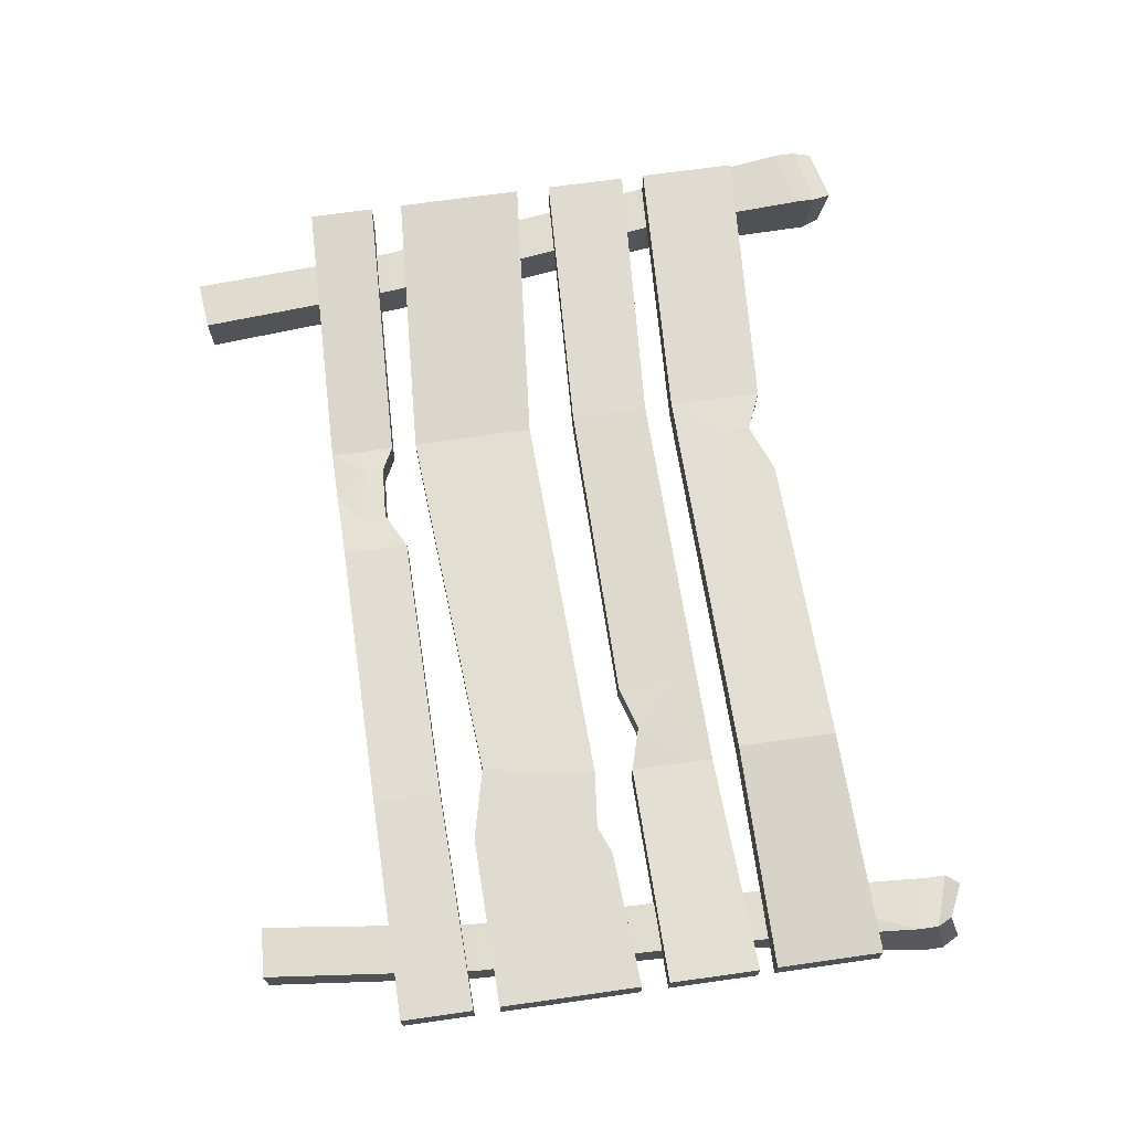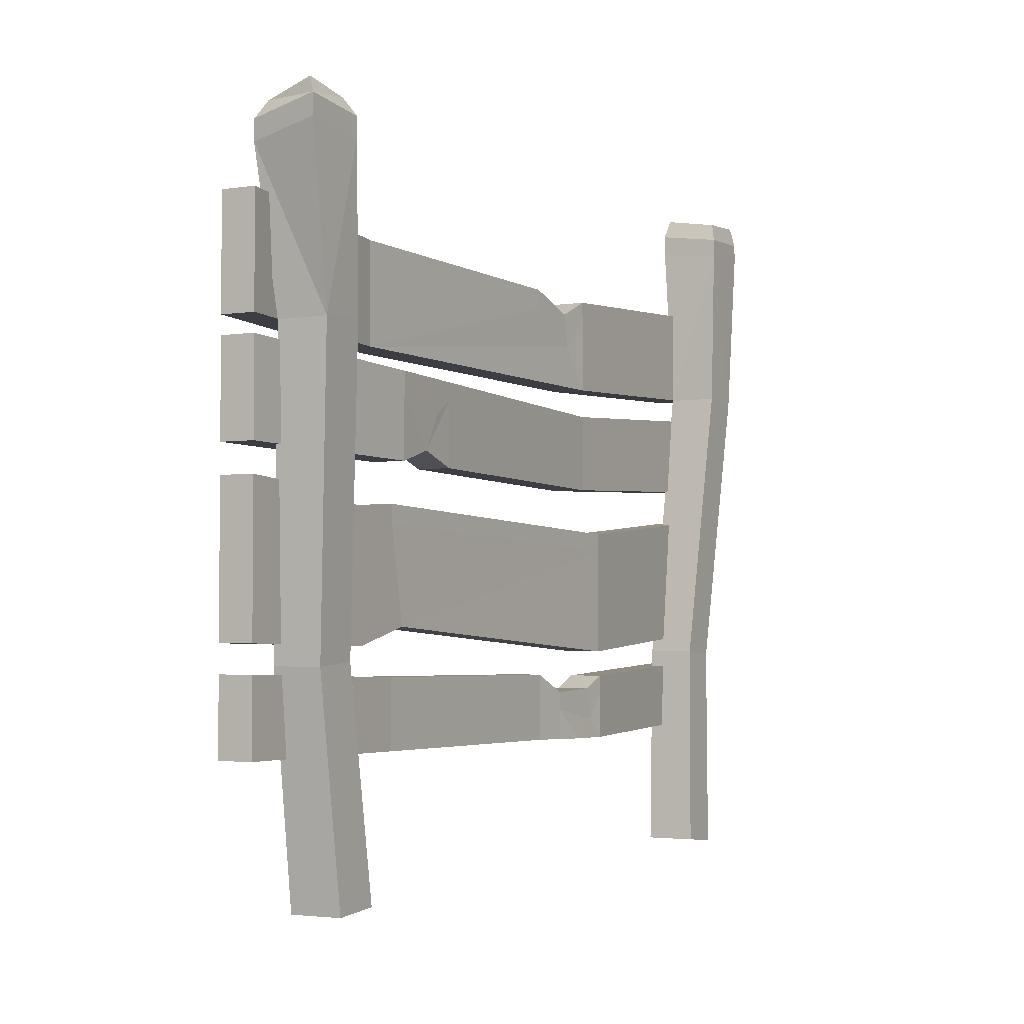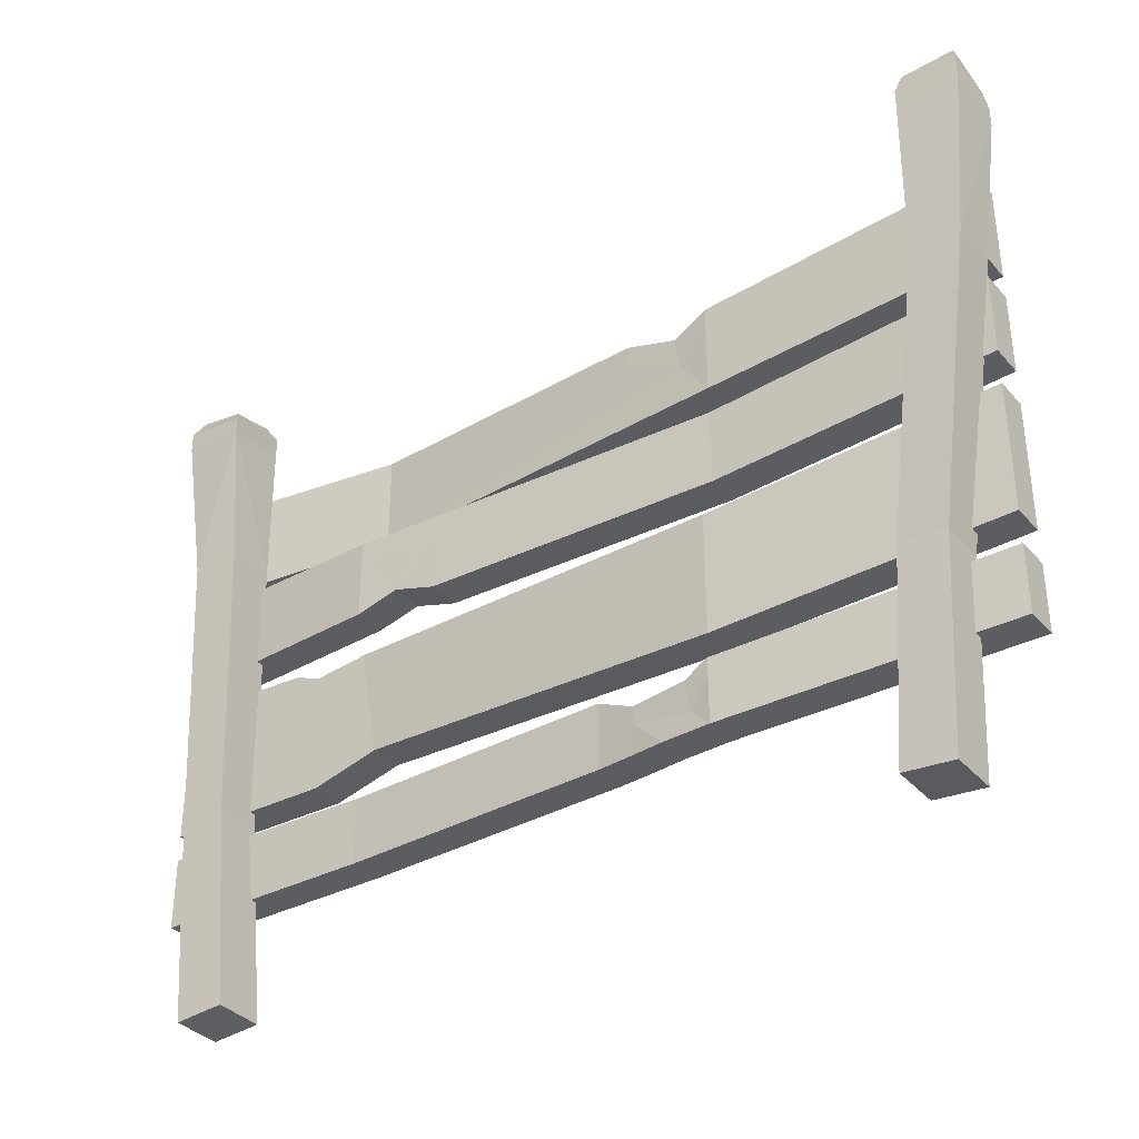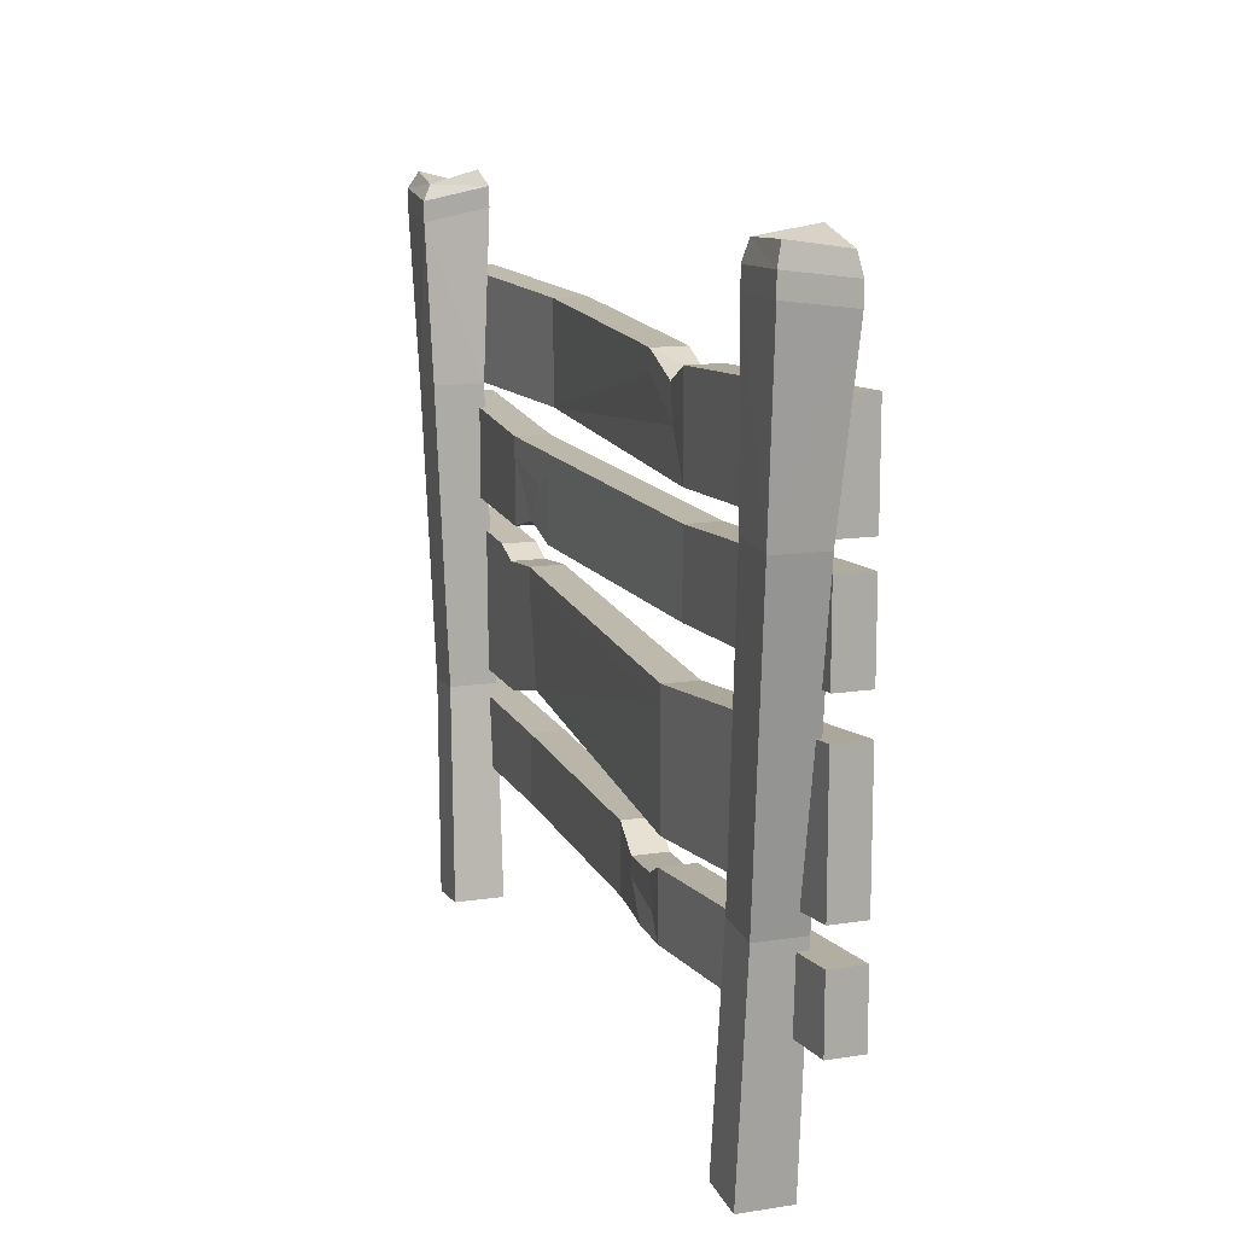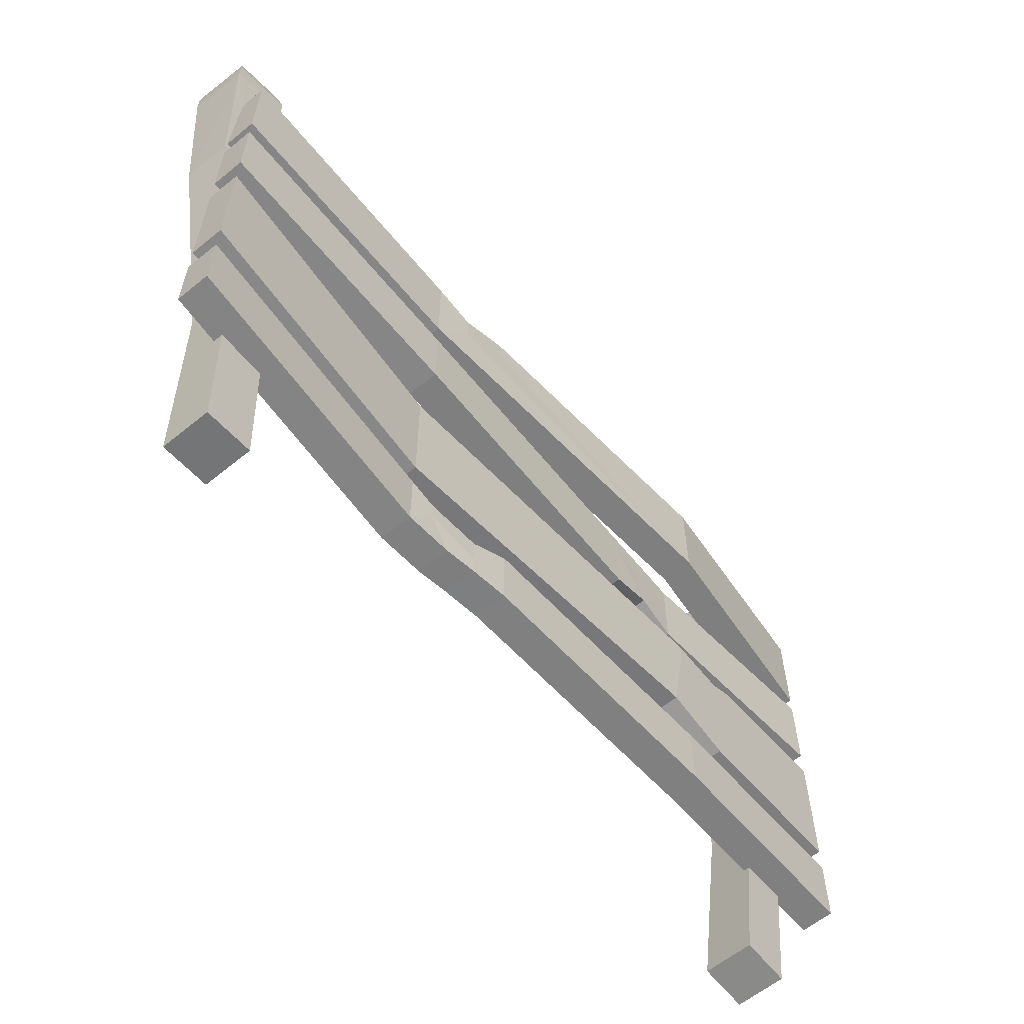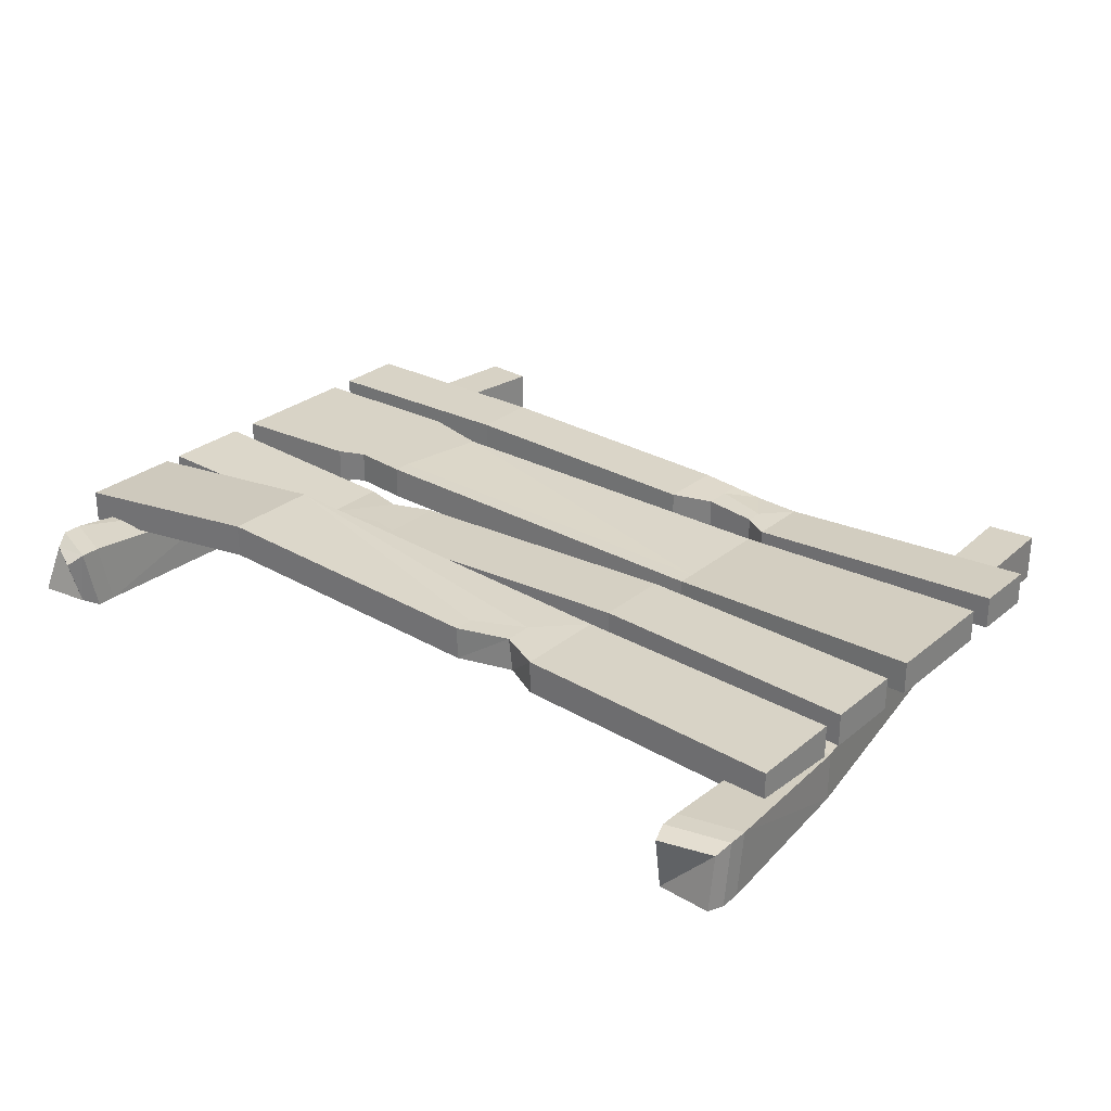
<metadata>
{"format":"obj","ext":"obj","renderer":"f3d","projection":"perspective","resolution":1024,"background":"white","views":[{"elev":70.1,"azim":82.0,"up":"+Z"},{"elev":-2.9,"azim":118.3,"up":"+Y"},{"elev":-35.7,"azim":-144.8,"up":"+Y"},{"elev":13.0,"azim":-109.6,"up":"+Y"},{"elev":-60.4,"azim":-50.1,"up":"+Y"},{"elev":27.9,"azim":-141.1,"up":"+Z"}]}
</metadata>
<code>
v -68.57 0 0.4046
v -59.79 0.8643 0.4046
v -81.4 118.7 1.543
v -70.36 121.2 1.543
v -81.4 120.1 -9.555
v -70.36 119.8 -9.555
v -68.57 0 -8.417
v -59.79 0.8643 -8.417
v -69.77 90.27 -0.4126
v -78.51 89.41 -0.4126
v -78.51 89.41 -9.195
v -69.77 90.27 -9.195
v -62.13 38.53 0.9257
v -70.39 37.72 0.9257
v -70.39 37.72 -7.381
v -62.13 38.53 -7.381
v -78.2 104.9 -0.3906
v -78.2 90.74 -0.3906
v 81.4 105.5 -0.3906
v 81.4 90.16 -0.3906
v 42.06 89.57 3.943
v 42.06 103.7 3.943
v -27.78 88.55 -0.3906
v -27.78 101.9 -0.3906
v -78.2 104.9 5.627
v -78.2 90.74 5.627
v -27.78 88.55 5.627
v -27.78 101.9 5.627
v 42.06 89.57 9.96
v 42.06 103.7 9.96
v 81.4 90.16 5.627
v 81.4 105.5 5.627
v -20.52 97.23 6.213
v -22.31 96.25 0.1504
v -11.58 102.3 0.6142
v -11.53 102.3 6.635
v -78.2 83.23 -0.3906
v -78.2 71.62 -0.3906
v 81.4 83.82 -0.3906
v 81.4 71.03 -0.3906
v 42.06 70.45 -2.725
v 42.06 82 -2.725
v -27.78 69.43 -0.3906
v -27.78 80.21 -0.3906
v -78.2 83.23 5.627
v -78.2 71.62 5.627
v -27.78 69.43 5.627
v -27.78 80.21 5.627
v 42.06 70.45 3.292
v 42.06 82 3.292
v 81.4 71.03 5.627
v 81.4 83.82 5.627
v 26.55 81.6 3.811
v 26.55 81.6 -2.206
v 26.55 70.22 -2.206
v 26.55 70.22 3.811
v 31.78 80.11 3.637
v 30.74 79.15 -2.38
v 34.4 72.67 -2.38
v 34.4 72.67 3.637
v -78.2 62.03 -0.3906
v -78.2 41.85 -0.3906
v 81.4 62.86 -0.3906
v 81.4 41.02 -0.3906
v 38.82 43.44 -0.3906
v 42.06 60.27 -0.3906
v -27.78 38.73 -3.555
v -27.78 57.73 -3.555
v -78.2 62.03 5.627
v -78.2 41.85 5.627
v -27.78 38.73 2.463
v -27.78 57.73 2.463
v 38.82 43.44 5.627
v 42.06 60.27 5.627
v 81.4 41.02 5.627
v 81.4 62.86 5.627
v 57.1 61.26 5.627
v 57.1 61.26 -0.3906
v 57.1 40.5 -0.3906
v 57.1 40.5 5.627
v 52.22 59.25 5.627
v 51.2 56.66 -0.3906
v 51.18 40.38 -0.3906
v 51.18 40.38 5.627
v -78.2 32.82 -0.3906
v -78.2 23.98 -0.3906
v 81.4 33.18 -0.3906
v 81.4 23.61 -0.3906
v 42.06 23.24 -0.3906
v 42.06 32.05 -0.3906
v -27.78 22.61 -3.91
v -27.78 30.93 -3.91
v -78.2 32.82 5.627
v -78.2 23.98 5.627
v -27.78 22.61 2.107
v -27.78 30.93 2.107
v 42.06 23.24 5.627
v 42.06 32.05 5.627
v 81.4 23.61 5.627
v 81.4 33.18 5.627
v -23.32 28.71 2.54
v -24.34 26.12 -3.477
v -19.17 22.68 -3.477
v -19.17 22.68 2.54
v -13.57 26.52 3.267
v -13.6 28.15 -2.75
v -13.58 22.82 -2.75
v -13.58 22.82 3.267
v -6.767 31.52 3.972
v -6.767 31.52 -2.045
v -6.767 22.94 -2.045
v -6.767 22.94 3.972
v 60.84 0.6701 0.4046
v 69.63 0.004772 0.4046
v 68.71 119.8 1.543
v 77.74 116.6 2.376
v 68.27 117.6 -9.96
v 79.77 119 -9.555
v 60.84 0.6701 -8.417
v 69.63 0.004772 -8.417
v 75.25 89.79 -0.4126
v 66.49 90.46 -0.4126
v 66.49 90.46 -9.195
v 75.25 89.79 -9.195
v 73.84 37.51 0.9257
v 65.56 38.14 0.9257
v 65.56 38.14 -7.381
v 73.84 37.51 -7.381
v -80.85 125.7 0.7703
v -71.35 128.1 0.7703
v -71.35 126.6 -8.783
v -70.36 124.8 1.543
v -81.4 122.2 1.543
v -70.36 123.3 -9.555
v -81.4 123.7 -9.555
v -80.85 127.1 -8.783
v -78.2 108.5 -0.3906
v -27.78 105.4 -0.3906
v -27.78 105.4 5.627
v -78.2 108.5 5.627
v 42.06 107.2 3.943
v 81.4 109 -0.3906
v 81.4 109 5.627
v 42.06 107.2 9.96
v -20.55 102.4 6.213
v -21.29 102.4 0.1504
v -11.58 105.8 0.6142
v -11.53 105.8 6.635
v 70.24 126 0.001648
v 76.21 123.1 0.8349
v 69.8 123.8 -8.419
v 77.74 120.2 2.376
v 68.71 123.3 1.543
v 79.77 122.5 -9.555
v 78.24 125.4 -8.014
v 68.27 121.1 -9.96
v -78.2 86.45 -0.3906
v -27.78 83.42 -0.3906
v -27.78 83.42 5.627
v -78.2 86.45 5.627
v 42.06 85.21 -2.725
v 42.06 85.21 3.292
v 81.4 87.03 -0.3906
v 81.4 87.03 5.627
v 26.55 84.82 -2.206
v 26.55 84.82 3.811
v 31.76 84.95 -2.38
v 31.76 84.95 3.637
v -78.2 65.24 -0.3906
v -27.78 60.94 -3.555
v -27.78 60.94 2.463
v -78.2 65.24 5.627
v 42.06 63.49 -0.3906
v 52.22 62.46 -0.3906
v 52.22 62.46 5.627
v 42.06 63.49 5.627
v 81.4 66.08 -0.3906
v 57.1 64.48 -0.3906
v 81.4 66.08 5.627
v 57.1 64.48 5.627
v -78.2 36.03 -0.3906
v -27.78 34.15 -3.91
v -27.78 34.15 2.107
v -78.2 36.03 5.627
v 42.06 35.26 -0.3906
v 81.4 36.4 -0.3906
v 81.4 36.4 5.627
v 42.06 35.26 5.627
v -23.32 31.92 -3.477
v -23.32 31.92 2.54
v -13.6 31.36 -2.75
v -13.6 31.36 3.267
v -6.767 34.74 -2.045
v -6.767 34.74 3.972
f 1 2 14
f 14 2 13
f 129 130 131
f 16 8 15
f 15 8 7
f 7 8 1
f 1 8 2
f 8 16 2
f 2 16 13
f 7 1 15
f 15 1 14
f 10 9 3
f 3 9 4
f 10 3 11
f 11 3 5
f 5 6 11
f 11 6 12
f 12 6 9
f 9 6 4
f 13 9 14
f 14 9 10
f 14 10 15
f 15 10 11
f 11 12 15
f 15 12 16
f 13 16 9
f 9 16 12
f 133 132 129
f 129 132 130
f 134 131 132
f 132 131 130
f 134 135 131
f 131 135 136
f 133 129 135
f 135 129 136
f 129 131 136
f 25 26 28
f 28 26 27
f 29 31 30
f 30 31 32
f 28 27 33
f 27 29 33
f 33 29 36
f 29 30 36
f 17 24 18
f 18 24 23
f 19 20 22
f 22 20 21
f 24 34 23
f 23 34 21
f 34 35 21
f 35 22 21
f 17 18 25
f 25 18 26
f 18 23 26
f 26 23 27
f 138 137 139
f 139 137 140
f 20 31 21
f 21 31 29
f 20 19 31
f 31 19 32
f 142 141 143
f 143 141 144
f 23 21 27
f 27 21 29
f 145 146 139
f 139 146 138
f 147 148 141
f 141 148 144
f 148 147 145
f 145 147 146
f 45 46 48
f 48 46 47
f 49 51 50
f 50 51 52
f 47 56 48
f 48 56 53
f 37 44 38
f 38 44 43
f 39 40 42
f 42 40 41
f 54 55 44
f 44 55 43
f 37 38 45
f 45 38 46
f 38 43 46
f 46 43 47
f 158 157 159
f 159 157 160
f 41 40 49
f 49 40 51
f 40 39 51
f 51 39 52
f 161 162 163
f 163 162 164
f 55 56 43
f 43 56 47
f 165 158 166
f 166 158 159
f 167 165 168
f 168 165 166
f 55 54 59
f 59 54 58
f 56 55 60
f 60 55 59
f 56 60 53
f 53 60 57
f 161 167 162
f 162 167 168
f 58 42 59
f 59 42 41
f 60 59 49
f 49 59 41
f 57 60 50
f 50 60 49
f 69 70 72
f 72 70 71
f 74 73 81
f 81 73 84
f 71 73 72
f 72 73 74
f 61 68 62
f 62 68 67
f 66 82 65
f 65 82 83
f 66 65 68
f 68 65 67
f 61 62 69
f 69 62 70
f 67 71 62
f 62 71 70
f 170 169 171
f 171 169 172
f 65 83 73
f 73 83 84
f 64 63 75
f 75 63 76
f 174 173 175
f 175 173 176
f 67 65 71
f 71 65 73
f 170 171 173
f 173 171 176
f 177 178 179
f 179 178 180
f 79 78 64
f 64 78 63
f 80 79 75
f 75 79 64
f 80 75 77
f 77 75 76
f 178 174 180
f 180 174 175
f 83 82 79
f 79 82 78
f 84 83 80
f 80 83 79
f 84 80 81
f 81 80 77
f 93 94 96
f 96 94 95
f 97 99 98
f 98 99 100
f 96 95 101
f 101 95 104
f 85 92 86
f 86 92 91
f 87 88 90
f 90 88 89
f 92 102 91
f 91 102 103
f 85 86 93
f 93 86 94
f 91 95 86
f 86 95 94
f 182 181 183
f 183 181 184
f 89 88 97
f 97 88 99
f 88 87 99
f 99 87 100
f 186 185 187
f 187 185 188
f 91 103 95
f 95 103 104
f 182 183 189
f 189 183 190
f 189 190 191
f 191 190 192
f 102 106 103
f 103 106 107
f 103 107 104
f 104 107 108
f 101 104 105
f 105 104 108
f 191 192 193
f 193 192 194
f 107 106 111
f 111 106 110
f 107 111 108
f 108 111 112
f 108 112 105
f 105 112 109
f 193 194 185
f 185 194 188
f 111 110 89
f 89 110 90
f 111 89 112
f 112 89 97
f 112 97 109
f 109 97 98
f 113 114 126
f 126 114 125
f 149 150 151
f 128 120 127
f 127 120 119
f 119 120 113
f 113 120 114
f 120 128 114
f 114 128 125
f 119 113 127
f 127 113 126
f 121 116 122
f 122 116 115
f 123 122 117
f 117 122 115
f 118 124 117
f 117 124 123
f 121 124 116
f 116 124 118
f 125 121 126
f 126 121 122
f 126 122 127
f 127 122 123
f 123 124 127
f 127 124 128
f 125 128 121
f 121 128 124
f 152 150 153
f 153 150 149
f 152 154 150
f 150 154 155
f 156 151 154
f 154 151 155
f 156 153 151
f 151 153 149
f 151 150 155
f 3 4 133
f 133 4 132
f 6 134 4
f 4 134 132
f 6 5 134
f 134 5 135
f 3 133 5
f 5 133 135
f 24 17 138
f 138 17 137
f 17 25 137
f 137 25 140
f 28 139 25
f 25 139 140
f 22 141 19
f 19 141 142
f 32 19 143
f 143 19 142
f 30 32 144
f 144 32 143
f 33 145 28
f 28 145 139
f 34 24 146
f 146 24 138
f 35 147 22
f 22 147 141
f 36 30 148
f 148 30 144
f 33 36 145
f 145 36 148
f 34 146 35
f 35 146 147
f 116 152 115
f 115 152 153
f 116 118 152
f 152 118 154
f 117 156 118
f 118 156 154
f 117 115 156
f 156 115 153
f 44 37 158
f 158 37 157
f 37 45 157
f 157 45 160
f 48 159 45
f 45 159 160
f 42 161 39
f 39 161 163
f 50 52 162
f 162 52 164
f 52 39 164
f 164 39 163
f 44 158 54
f 54 158 165
f 48 53 159
f 159 53 166
f 58 54 167
f 167 54 165
f 57 168 53
f 53 168 166
f 58 167 42
f 42 167 161
f 57 50 168
f 168 50 162
f 68 61 170
f 170 61 169
f 61 69 169
f 169 69 172
f 72 171 69
f 69 171 172
f 82 66 174
f 174 66 173
f 81 175 74
f 74 175 176
f 68 170 66
f 66 170 173
f 72 74 171
f 171 74 176
f 78 178 63
f 63 178 177
f 76 63 179
f 179 63 177
f 77 76 180
f 180 76 179
f 82 174 78
f 78 174 178
f 81 77 175
f 175 77 180
f 92 85 182
f 182 85 181
f 85 93 181
f 181 93 184
f 96 183 93
f 93 183 184
f 90 185 87
f 87 185 186
f 100 87 187
f 187 87 186
f 98 100 188
f 188 100 187
f 102 92 189
f 189 92 182
f 101 190 96
f 96 190 183
f 102 189 106
f 106 189 191
f 105 192 101
f 101 192 190
f 106 191 110
f 110 191 193
f 105 109 192
f 192 109 194
f 110 193 90
f 90 193 185
f 109 98 194
f 194 98 188

</code>
